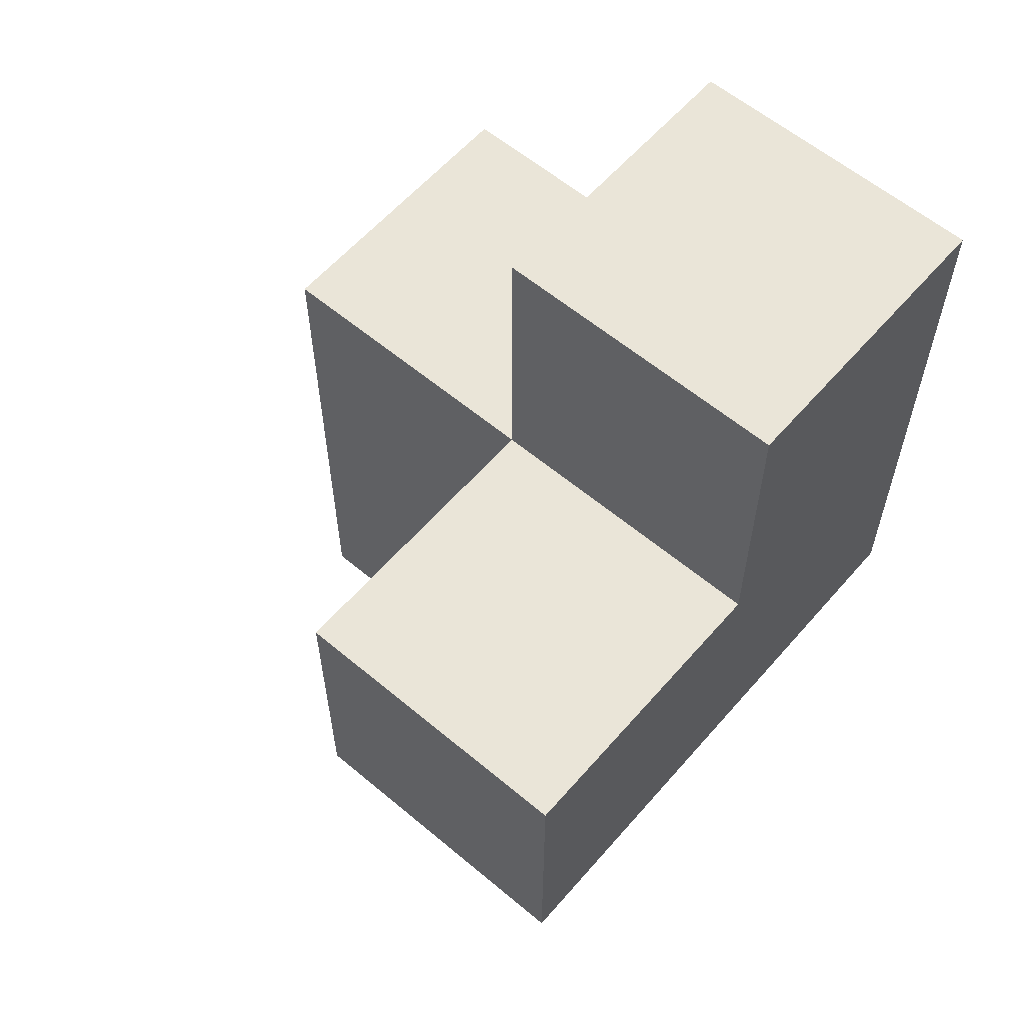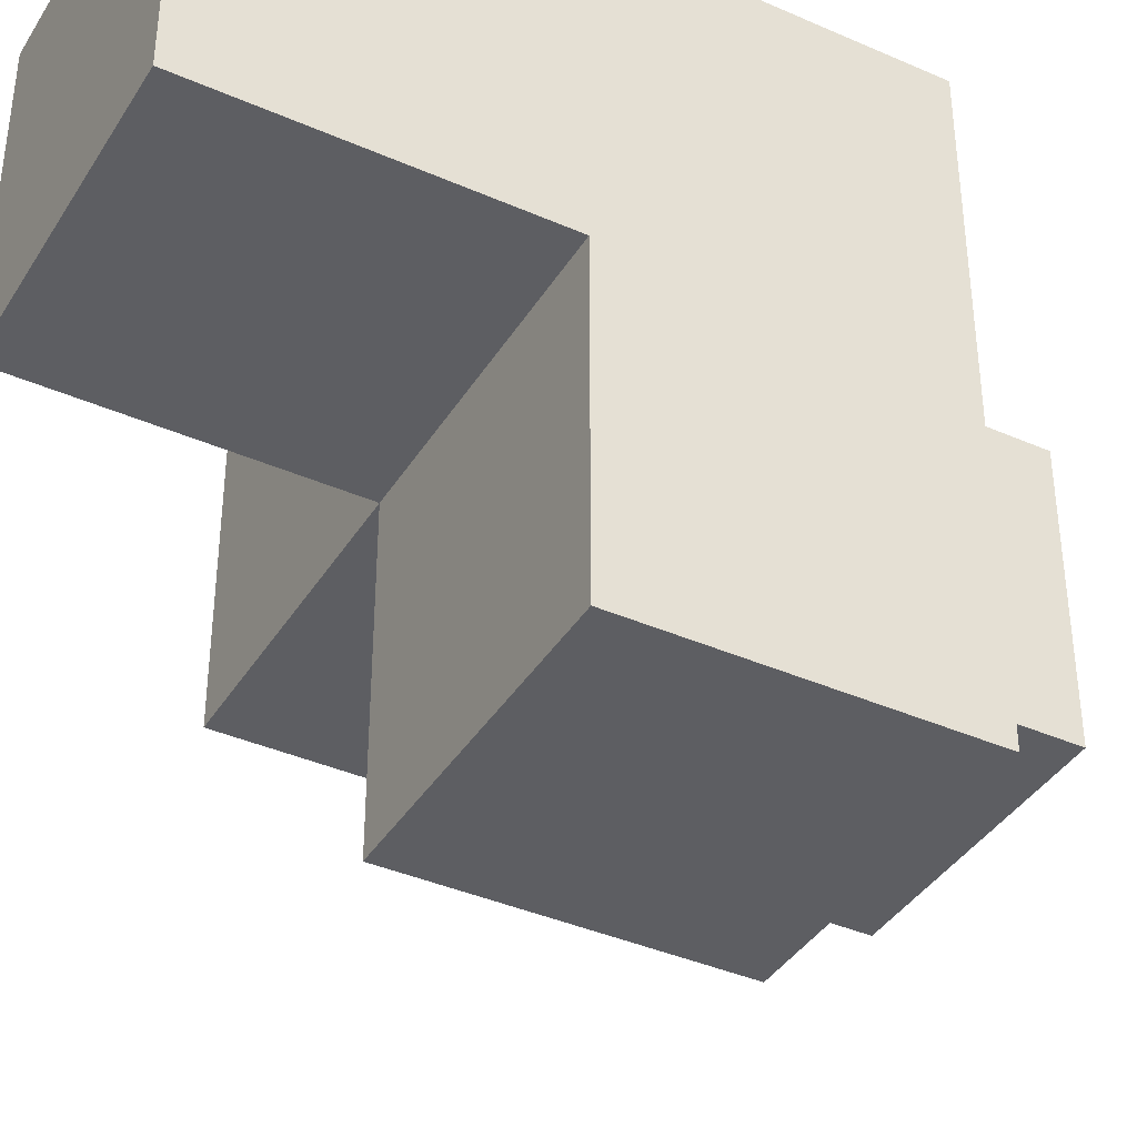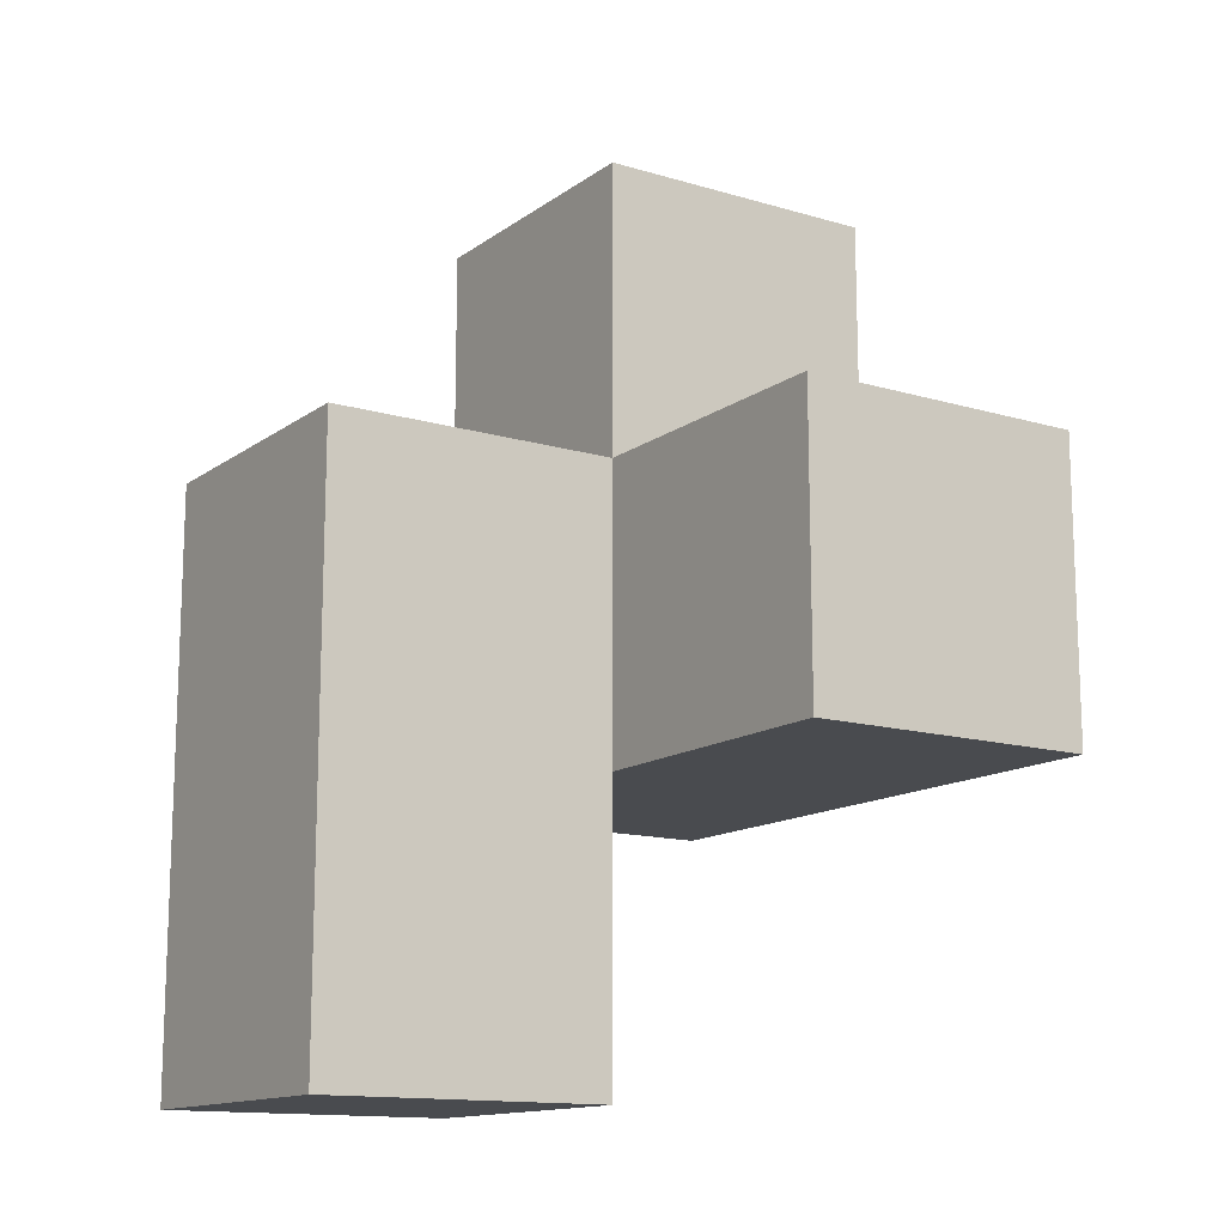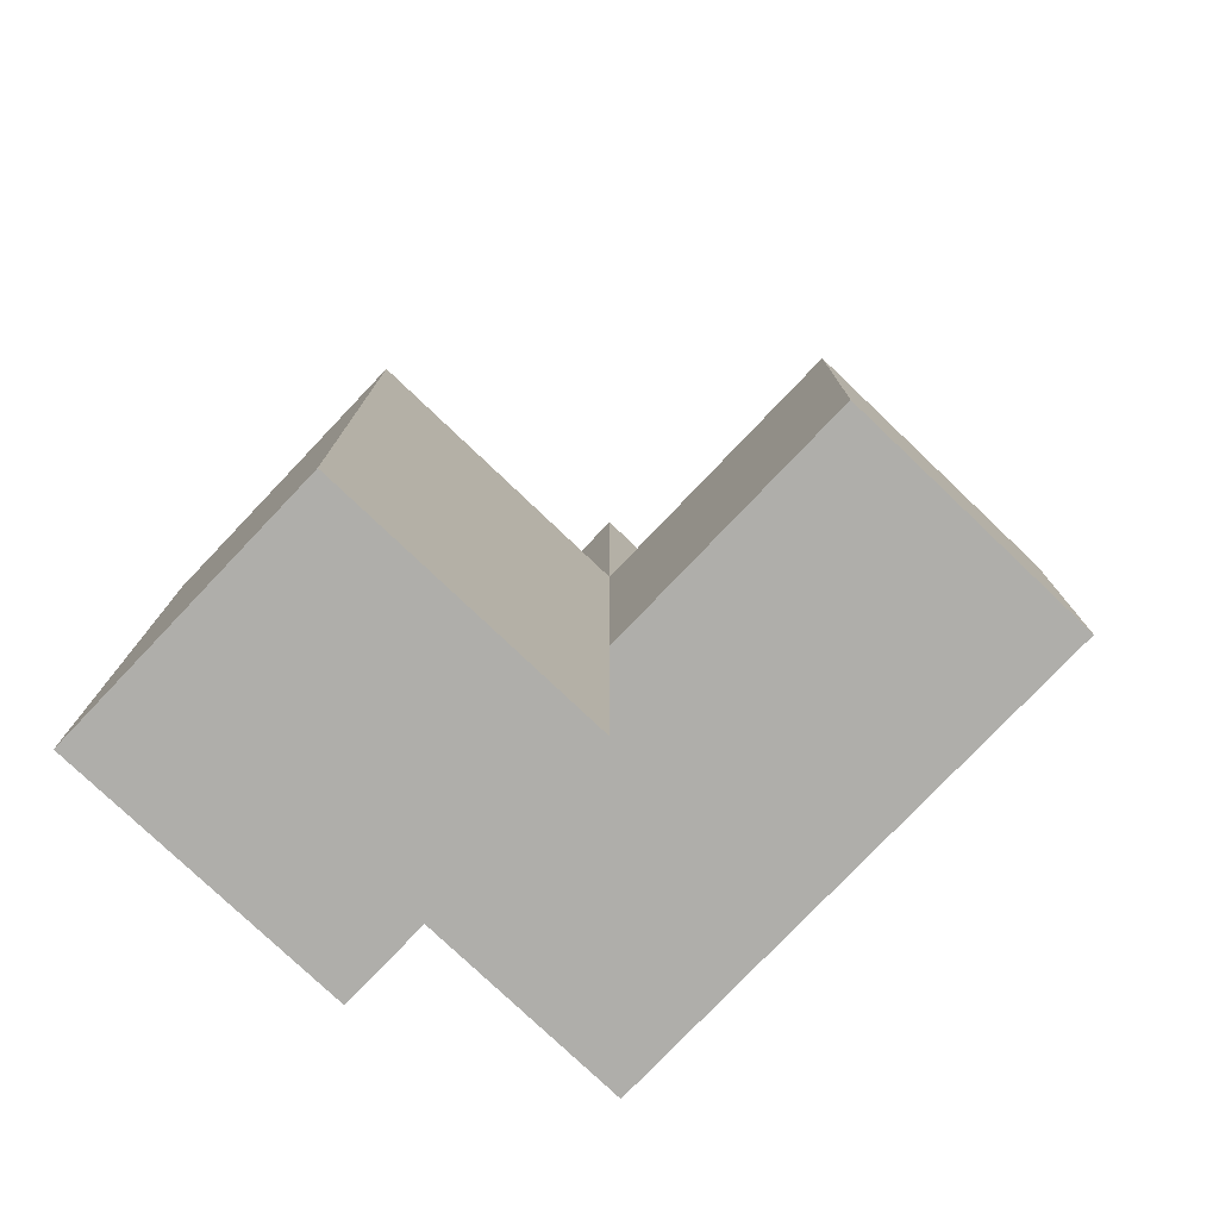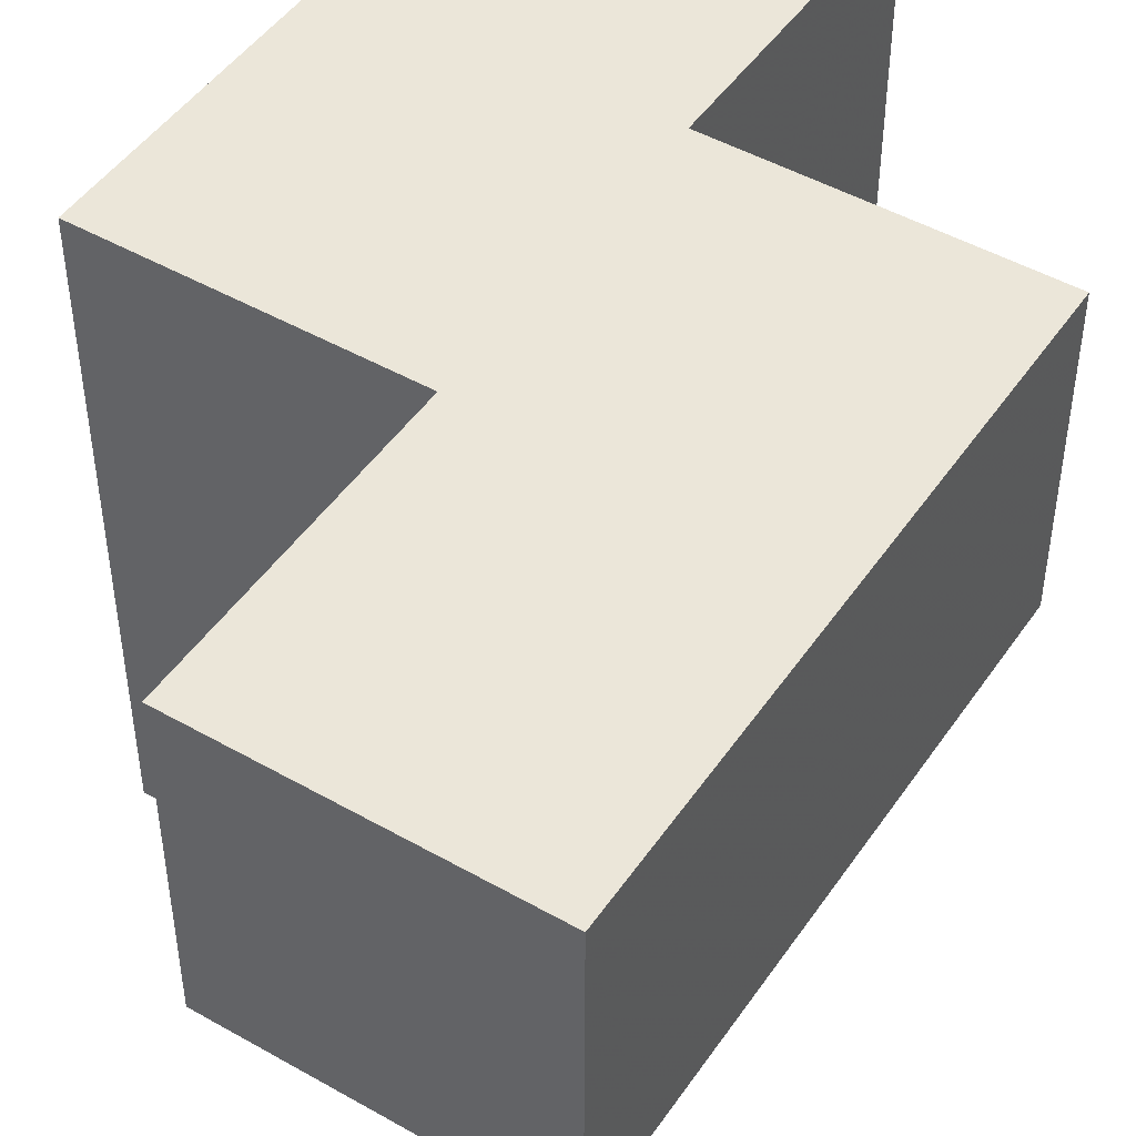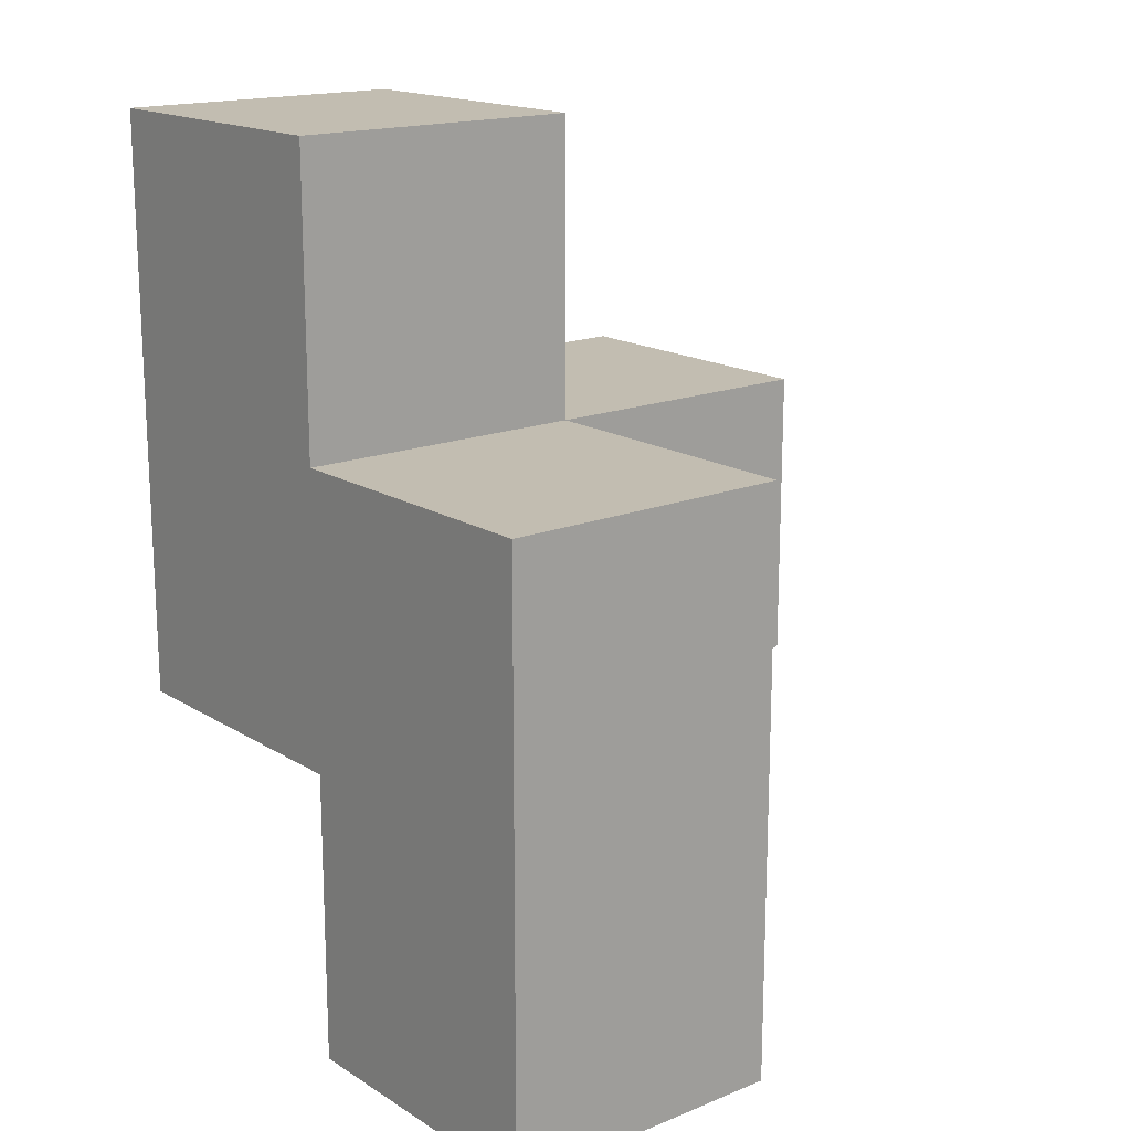
<metadata>
{"format":"obj","ext":"obj","renderer":"f3d","projection":"perspective","resolution":1024,"background":"white","views":[{"elev":59.6,"azim":-139.3,"up":"+Y"},{"elev":-39.1,"azim":-118.8,"up":"+Z"},{"elev":-13.8,"azim":146.6,"up":"+Y"},{"elev":-77.6,"azim":136.4,"up":"+Y"},{"elev":47.5,"azim":32.7,"up":"+Z"},{"elev":16.8,"azim":50.9,"up":"+Y"}]}
</metadata>
<code>
v 2.009 1.995 1.992
v 2.009 1.005 0.0125
v 3.989 0.015 1.002
v 3.989 1.995 1.002
v 2.999 1.995 1.002
v 2.999 1.005 1.992
v 2.999 2.985 1.992
v 3.989 1.005 1.992
v 2.009 1.005 1.992
v 2.009 1.995 1.002
v 2.999 1.005 1.002
v 2.999 1.995 0.0125
v 2.999 2.985 1.002
v 2.009 2.985 1.992
v 3.989 1.005 1.002
v 2.999 0.015 1.992
v 3.989 0.015 1.992
v 2.009 1.995 0.0125
v 3.989 1.995 1.992
v 2.009 1.005 1.002
v 2.999 1.995 1.992
v 2.999 1.005 0.0125
v 2.009 2.985 1.002
v 2.999 0.015 1.002
f 9 6 1
f 21 1 6
f 20 11 9
f 6 9 11
f 10 20 1
f 9 1 20
f 5 10 13
f 23 13 10
f 1 21 14
f 7 14 21
f 13 23 7
f 14 7 23
f 23 10 14
f 1 14 10
f 5 13 21
f 7 21 13
f 15 11 4
f 5 4 11
f 6 8 21
f 19 21 8
f 4 5 19
f 21 19 5
f 15 4 8
f 19 8 4
f 22 2 12
f 18 12 2
f 2 22 20
f 11 20 22
f 12 18 5
f 10 5 18
f 18 2 10
f 20 10 2
f 22 12 11
f 5 11 12
f 3 24 15
f 11 15 24
f 16 17 6
f 8 6 17
f 24 3 16
f 17 16 3
f 11 24 6
f 16 6 24
f 3 15 17
f 8 17 15

</code>
